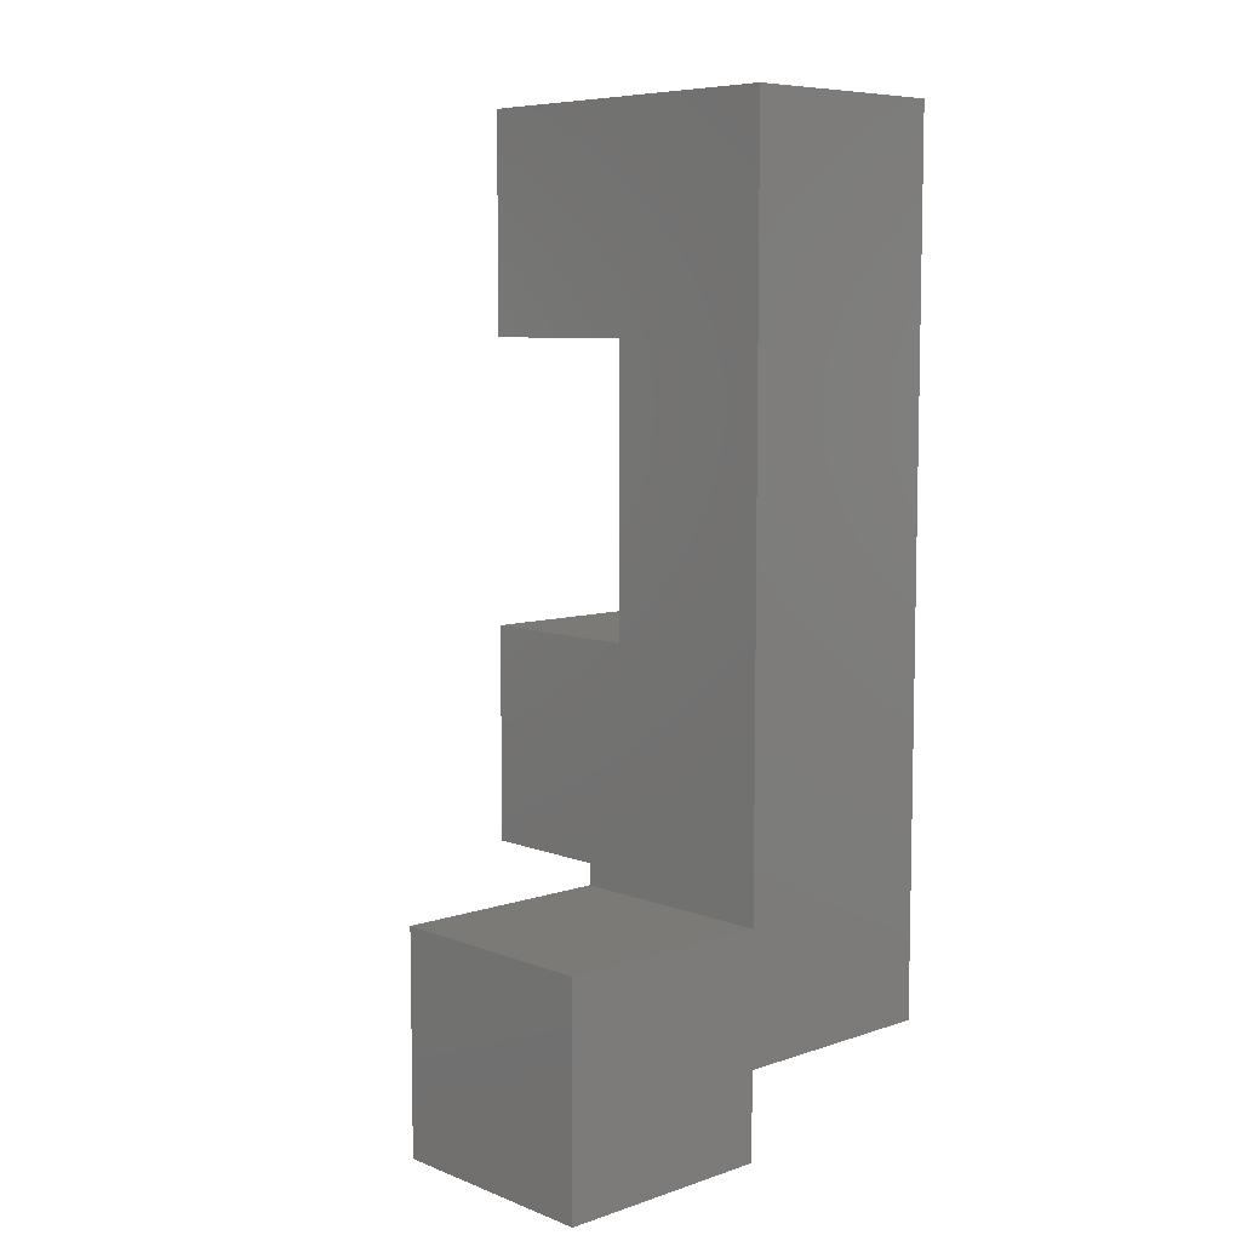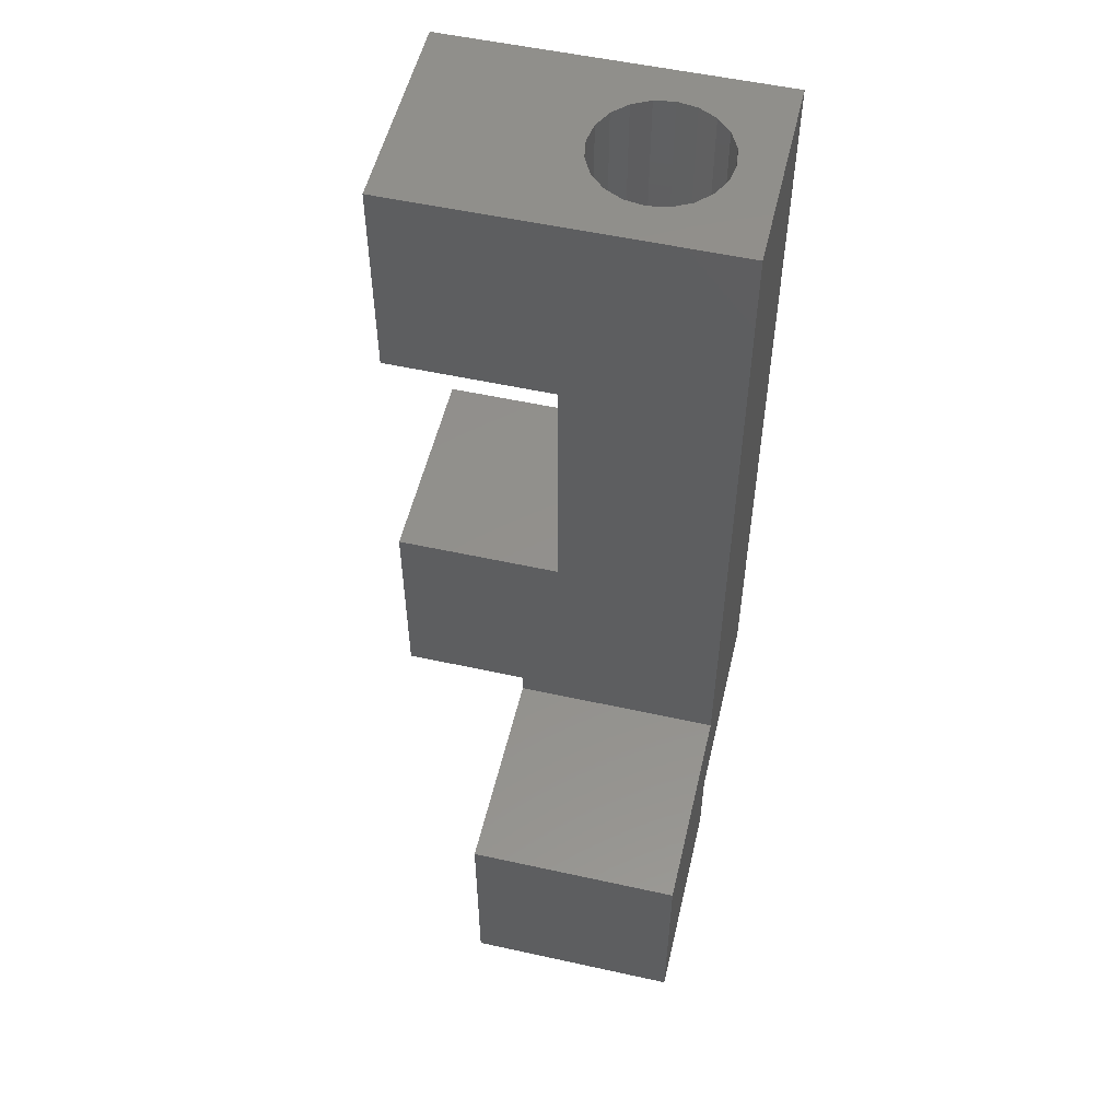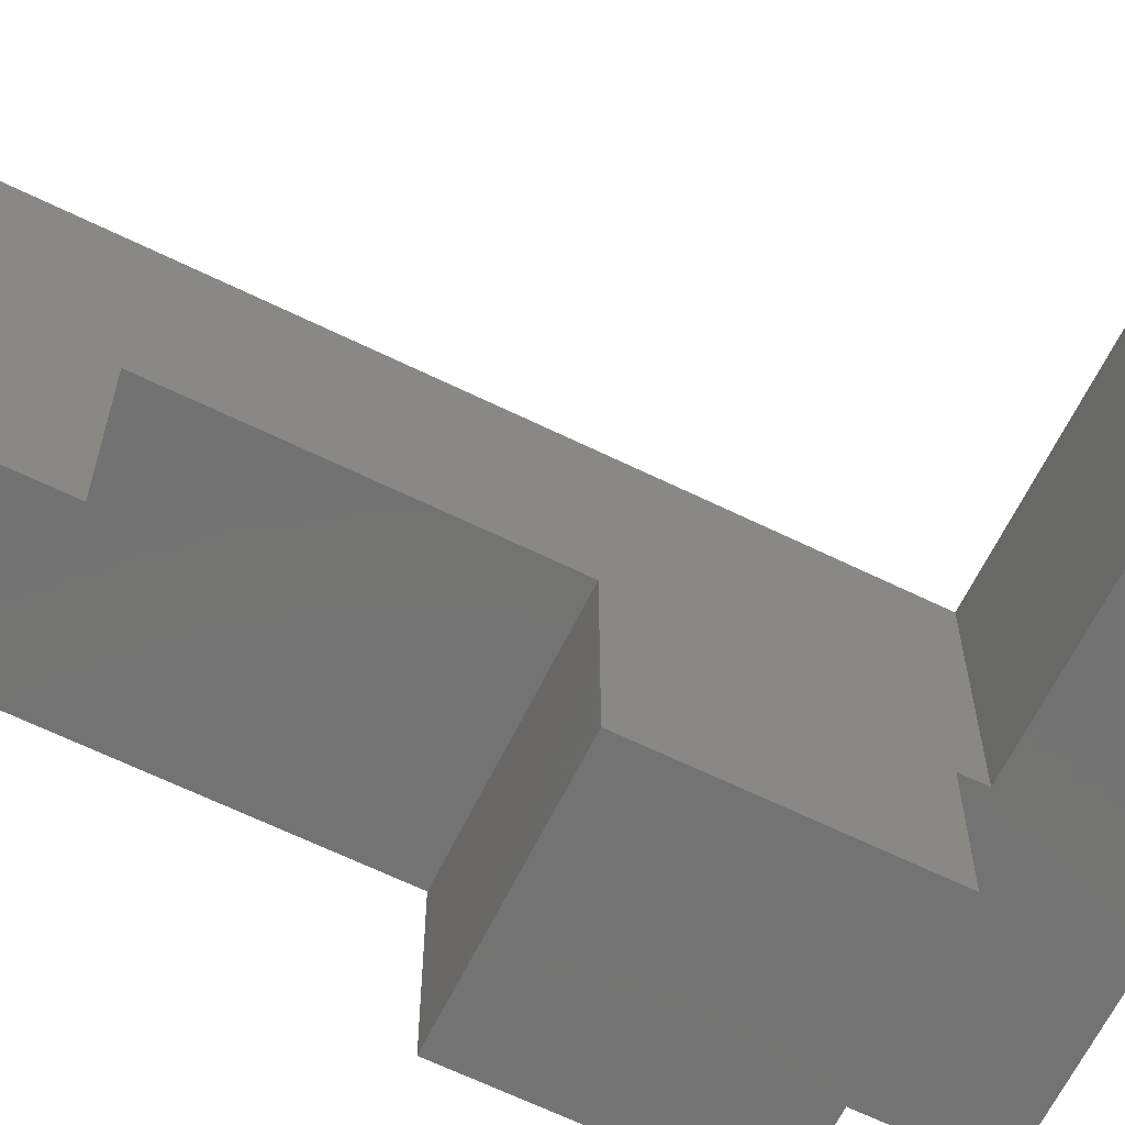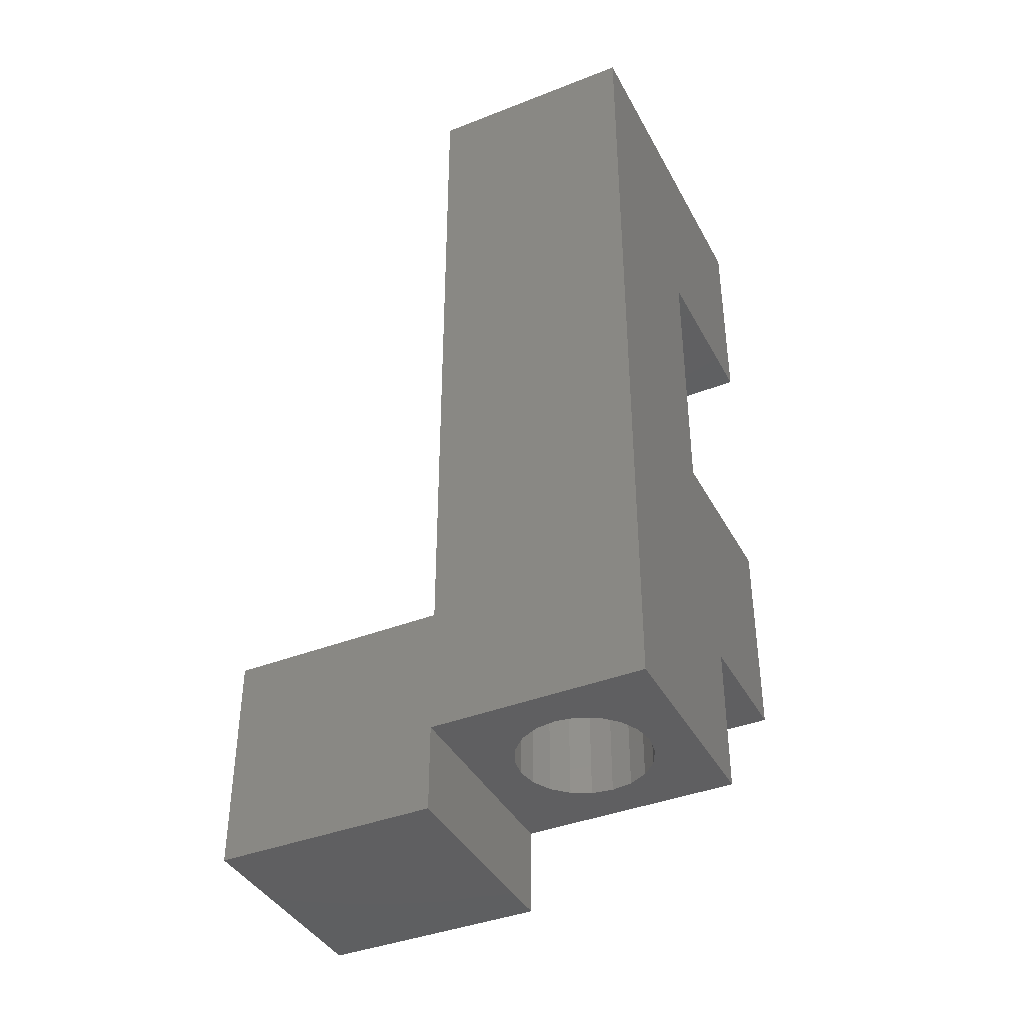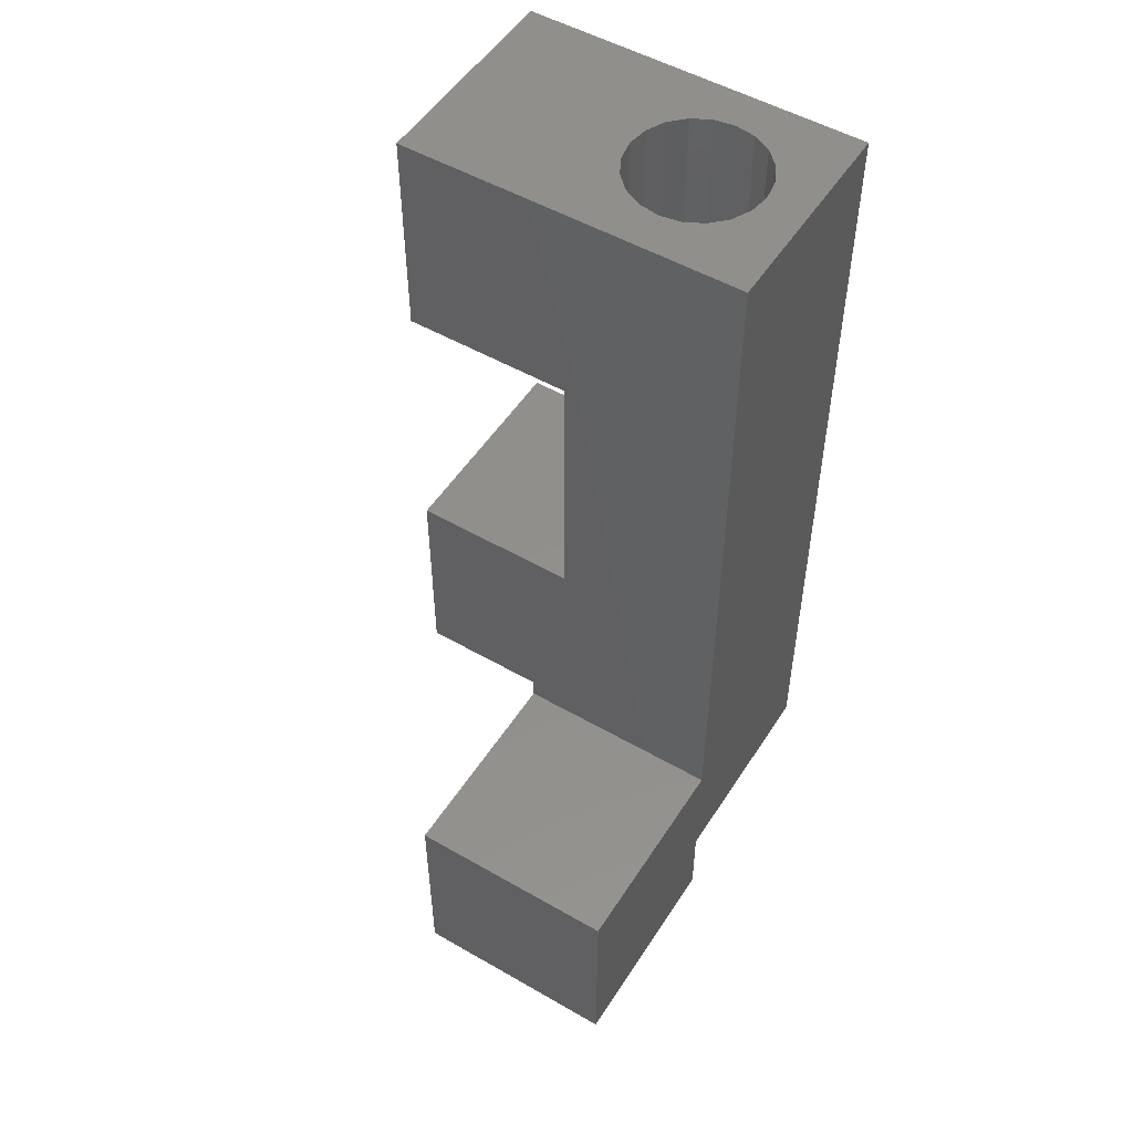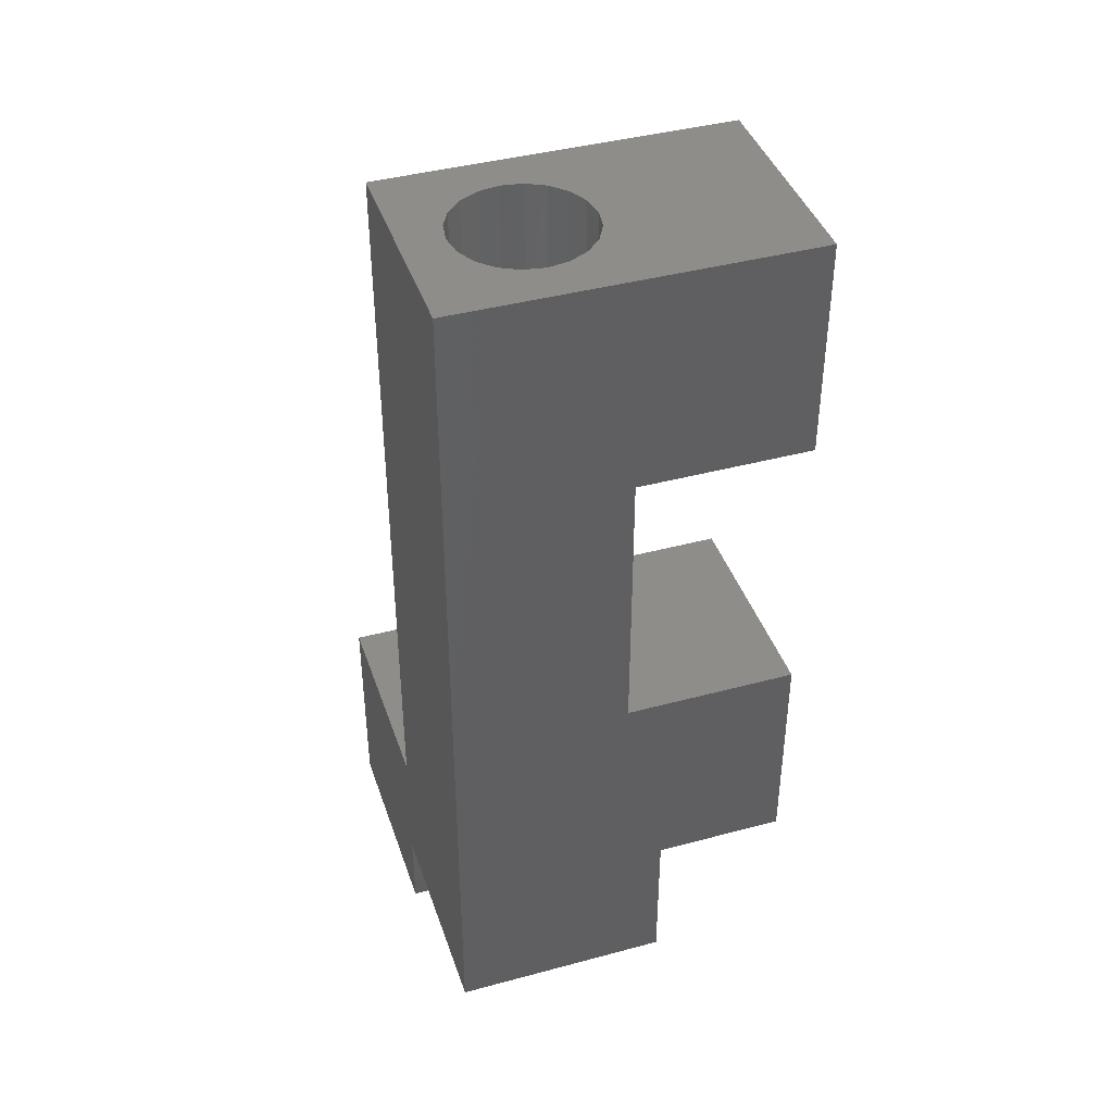
<metadata>
{"format":"stl","ext":"stl","renderer":"f3d","projection":"perspective","resolution":1024,"background":"white","views":[{"elev":7.6,"azim":137.0,"up":"+Z"},{"elev":53.9,"azim":103.2,"up":"+Z"},{"elev":-64.7,"azim":63.8,"up":"+Y"},{"elev":-39.7,"azim":-154.1,"up":"+Z"},{"elev":51.9,"azim":121.9,"up":"+Z"},{"elev":41.2,"azim":-108.1,"up":"+Z"}]}
</metadata>
<code>
# stl→obj: 74 verts, 152 faces
v 2.5 -4.05 8.5
v 2.5 -2.5 3.5
v 2.5 -1.55 8.5
v 2.5 -5.5 3.5
v 2.5 -5.5 8.5
v 2.5 2.5 20
v 2.5 -1.55 15
v 2.5 -5.5 20
v 2.5 -4.05 15
v 2.5 -5.5 15
v 2.5 2.5 3
v 2.5 -2.5 3
v 2.5 -2.5 -2
v 2.5 2.5 0
v 2.5 2.5 -2
v 2.5 -2.5 0
v 1.55 0 20
v 1.474 0.479 20
v 1.254 0.9111 20
v 0.9111 1.254 20
v 0.479 1.474 20
v 0 1.55 20
v -2.5 2.5 20
v -1.474 0.479 20
v -1.55 0 20
v -1.254 0.9111 20
v -0.9111 1.254 20
v -0.479 1.474 20
v 1.474 -0.479 20
v 1.254 -0.9111 20
v 0.9111 -1.254 20
v 0.479 -1.474 20
v 0 -1.55 20
v -2.5 -5.5 20
v -0.479 -1.474 20
v -0.9111 -1.254 20
v -1.254 -0.9111 20
v -1.474 -0.479 20
v 1.55 0 0
v 1.474 -0.479 0
v 1.254 -0.9111 0
v 0.9111 -1.254 0
v 0.479 -1.474 0
v 0 -1.55 0
v -2.5 -2.5 0
v -1.474 -0.479 0
v -1.55 0 0
v -1.254 -0.9111 0
v -0.9111 -1.254 0
v -0.479 -1.474 0
v 1.474 0.479 0
v 1.254 0.9111 0
v 0.9111 1.254 0
v 0.479 1.474 0
v 0 1.55 0
v -2.5 2.5 0
v -0.479 1.474 0
v -0.9111 1.254 0
v -1.254 0.9111 0
v -1.474 0.479 0
v -2.5 -1.55 8.5
v -2.5 -2.5 3.5
v -2.5 -4.05 8.5
v -2.5 -5.5 3.5
v -2.5 -5.5 8.5
v -2.5 -1.55 15
v -2.5 -4.05 15
v -2.5 -5.5 15
v 7.5 2.5 3
v 7.5 2.5 -2
v 7.5 -2.5 3
v 7.5 -2.5 -2
v 0 -1.55 8.5
v 0 -1.55 15
f 1 2 3
f 4 1 5
f 1 4 2
f 3 6 7
f 8 7 6
f 7 8 9
f 9 8 10
f 6 3 11
f 2 11 3
f 11 2 12
f 13 14 15
f 14 13 16
f 6 17 8
f 6 18 17
f 6 19 18
f 6 20 19
f 6 21 20
f 6 22 21
f 23 22 6
f 24 23 25
f 26 23 24
f 27 23 26
f 28 23 27
f 22 23 28
f 29 8 17
f 30 8 29
f 31 8 30
f 32 8 31
f 33 8 32
f 34 33 35
f 34 35 36
f 34 36 37
f 23 38 25
f 33 34 8
f 38 34 37
f 34 38 23
f 16 39 14
f 16 40 39
f 16 41 40
f 16 42 41
f 16 43 42
f 16 44 43
f 45 44 16
f 46 45 47
f 48 45 46
f 49 45 48
f 50 45 49
f 44 45 50
f 51 14 39
f 52 14 51
f 53 14 52
f 54 14 53
f 55 14 54
f 56 55 57
f 56 47 45
f 55 56 14
f 58 56 57
f 59 56 58
f 60 56 59
f 47 56 60
f 56 61 23
f 62 56 45
f 56 62 61
f 62 63 61
f 64 63 62
f 63 64 65
f 66 23 61
f 34 66 67
f 34 67 68
f 66 34 23
f 69 14 11
f 70 14 69
f 14 70 15
f 11 23 6
f 56 11 14
f 11 56 23
f 62 12 2
f 45 12 62
f 16 12 45
f 12 16 71
f 72 16 13
f 16 72 71
f 71 70 69
f 70 71 72
f 11 71 69
f 71 11 12
f 13 70 72
f 70 13 15
f 63 5 1
f 5 63 65
f 73 1 3
f 63 73 61
f 73 63 1
f 64 2 4
f 2 64 62
f 64 5 65
f 5 64 4
f 68 9 10
f 9 68 67
f 9 74 7
f 67 74 9
f 74 67 66
f 68 8 34
f 8 68 10
f 51 19 52
f 19 51 18
f 39 18 51
f 18 39 17
f 24 59 26
f 59 24 60
f 42 32 31
f 32 42 43
f 26 58 27
f 58 26 59
f 36 48 37
f 48 36 49
f 54 20 21
f 20 54 53
f 38 47 25
f 47 38 46
f 42 30 41
f 30 42 31
f 40 17 39
f 17 40 29
f 32 74 33
f 32 73 74
f 43 73 32
f 73 43 44
f 57 22 28
f 22 57 55
f 25 60 24
f 60 25 47
f 58 28 27
f 28 58 57
f 74 35 33
f 73 35 74
f 50 73 44
f 73 50 35
f 55 21 22
f 21 55 54
f 41 29 40
f 29 41 30
f 50 36 35
f 36 50 49
f 37 46 38
f 46 37 48
f 52 20 53
f 20 52 19
f 61 74 66
f 74 61 73
f 73 7 74
f 7 73 3

</code>
